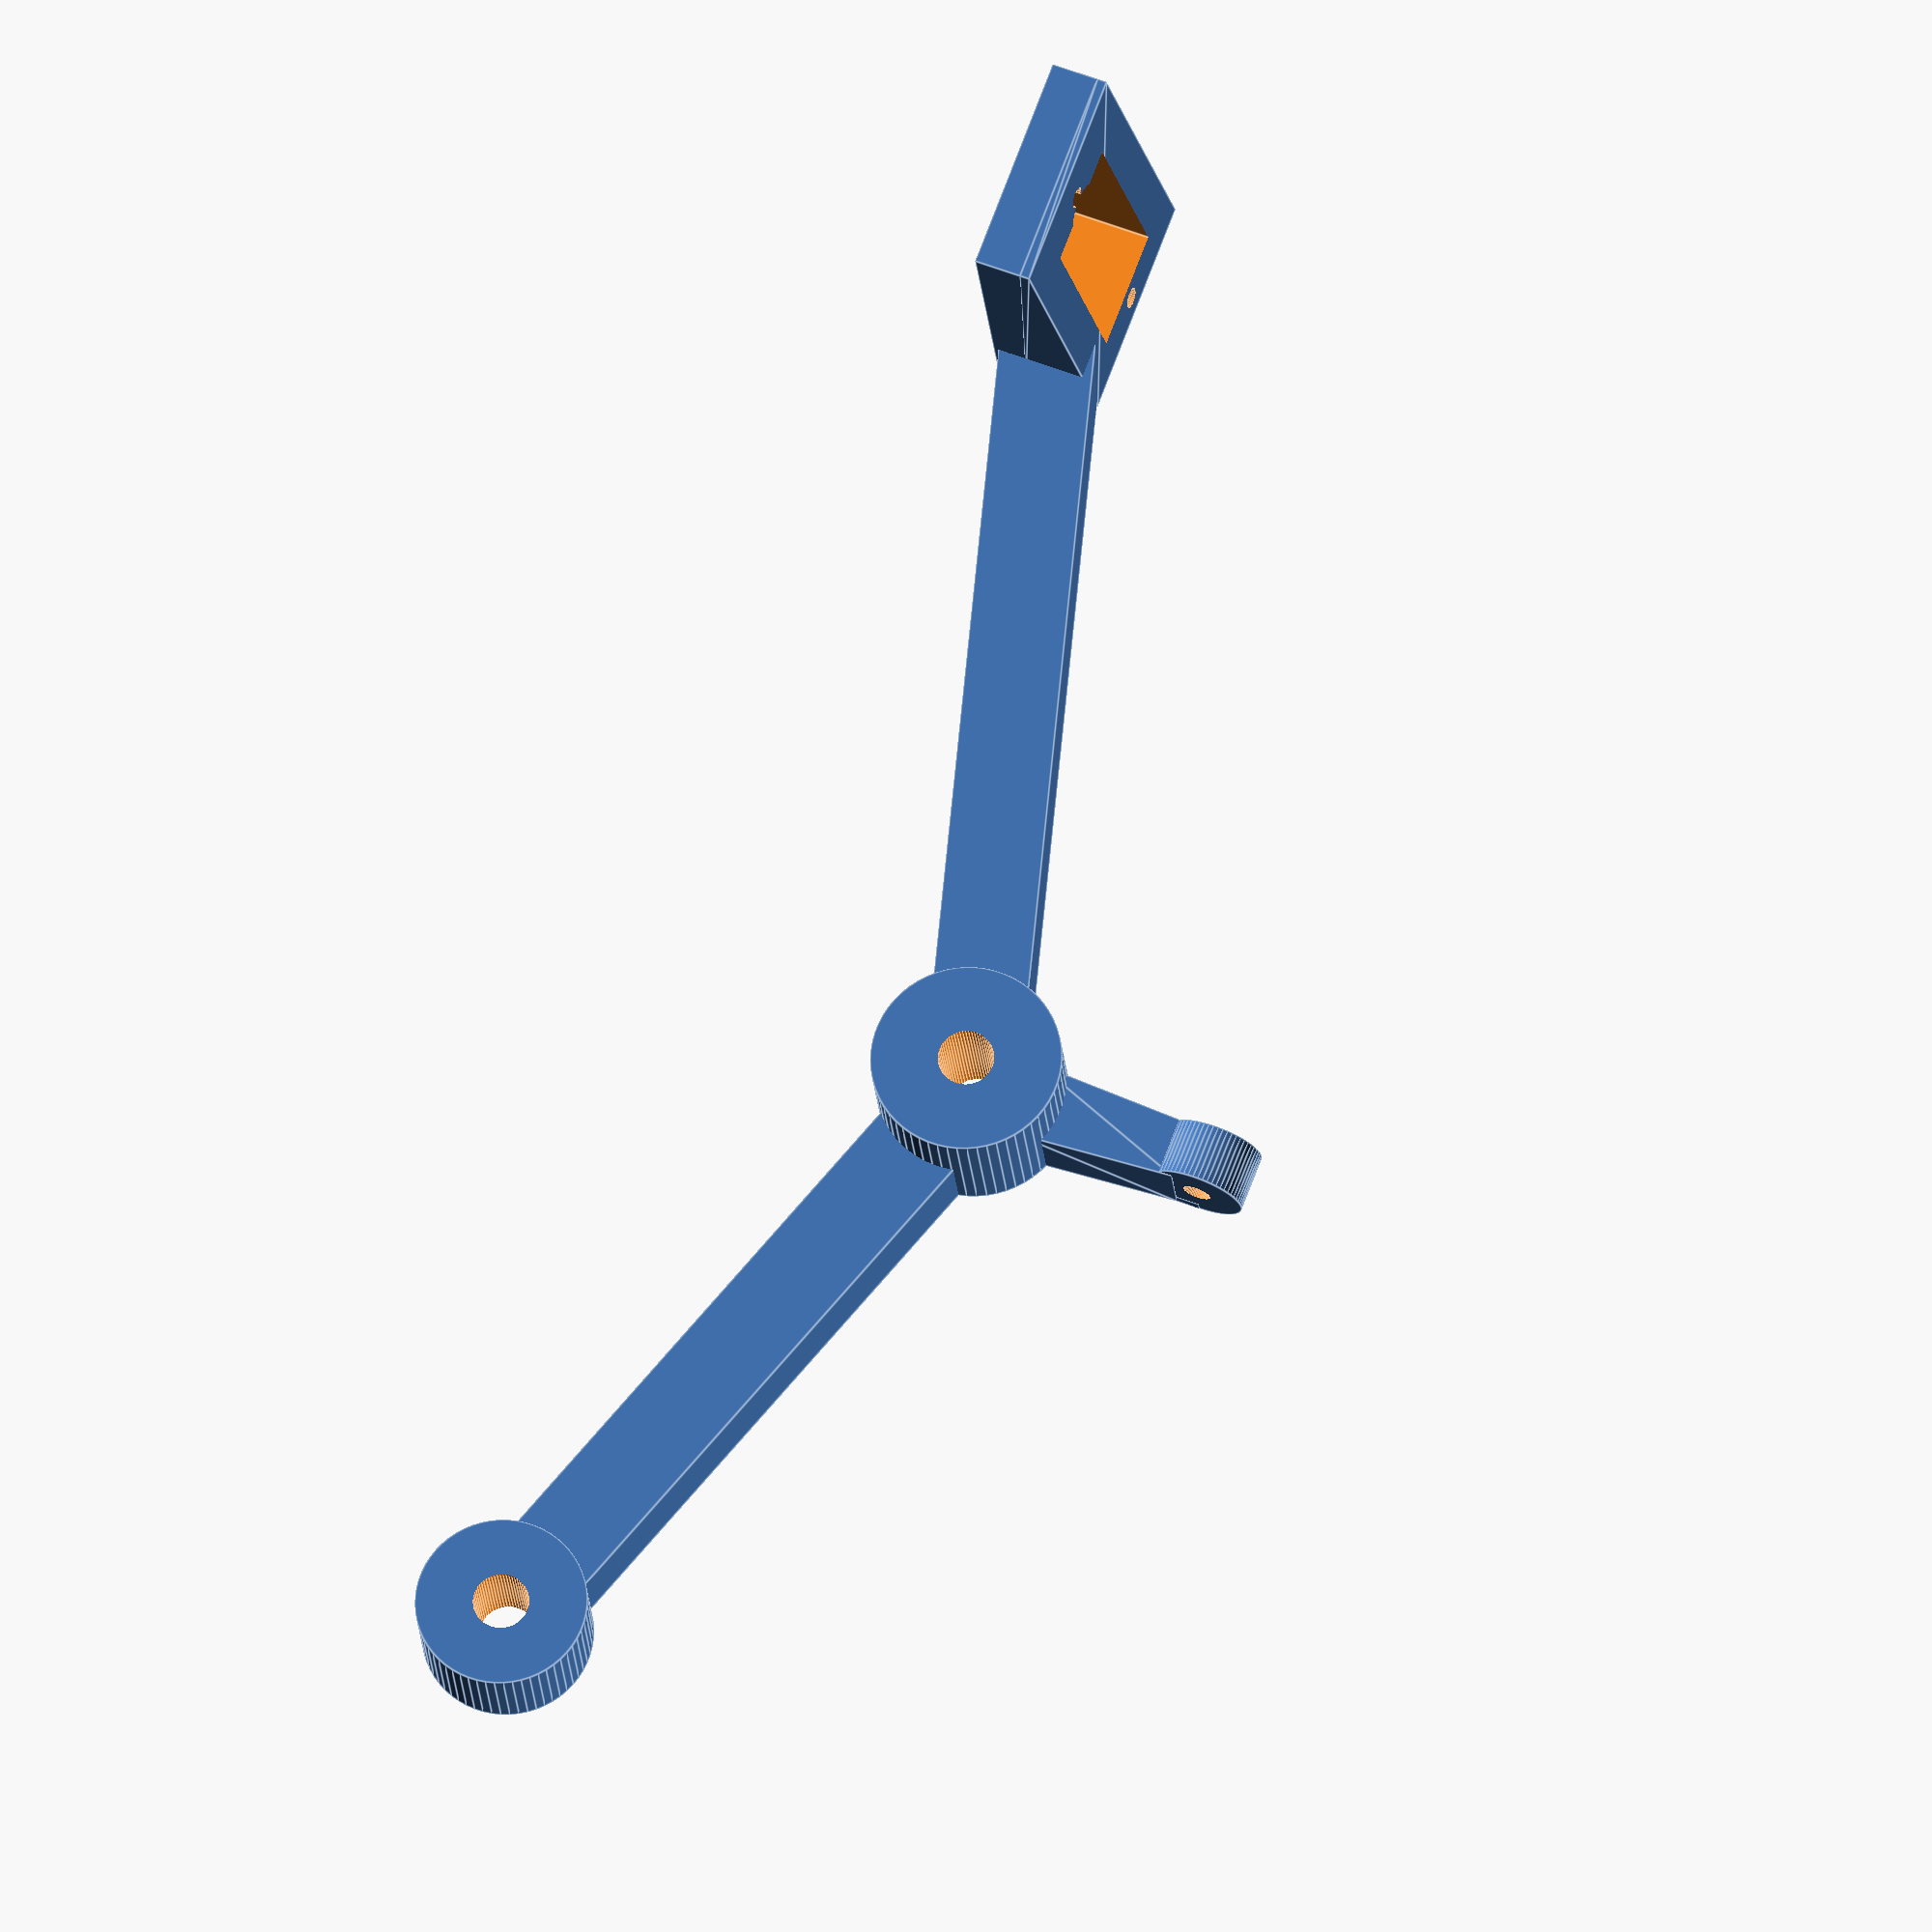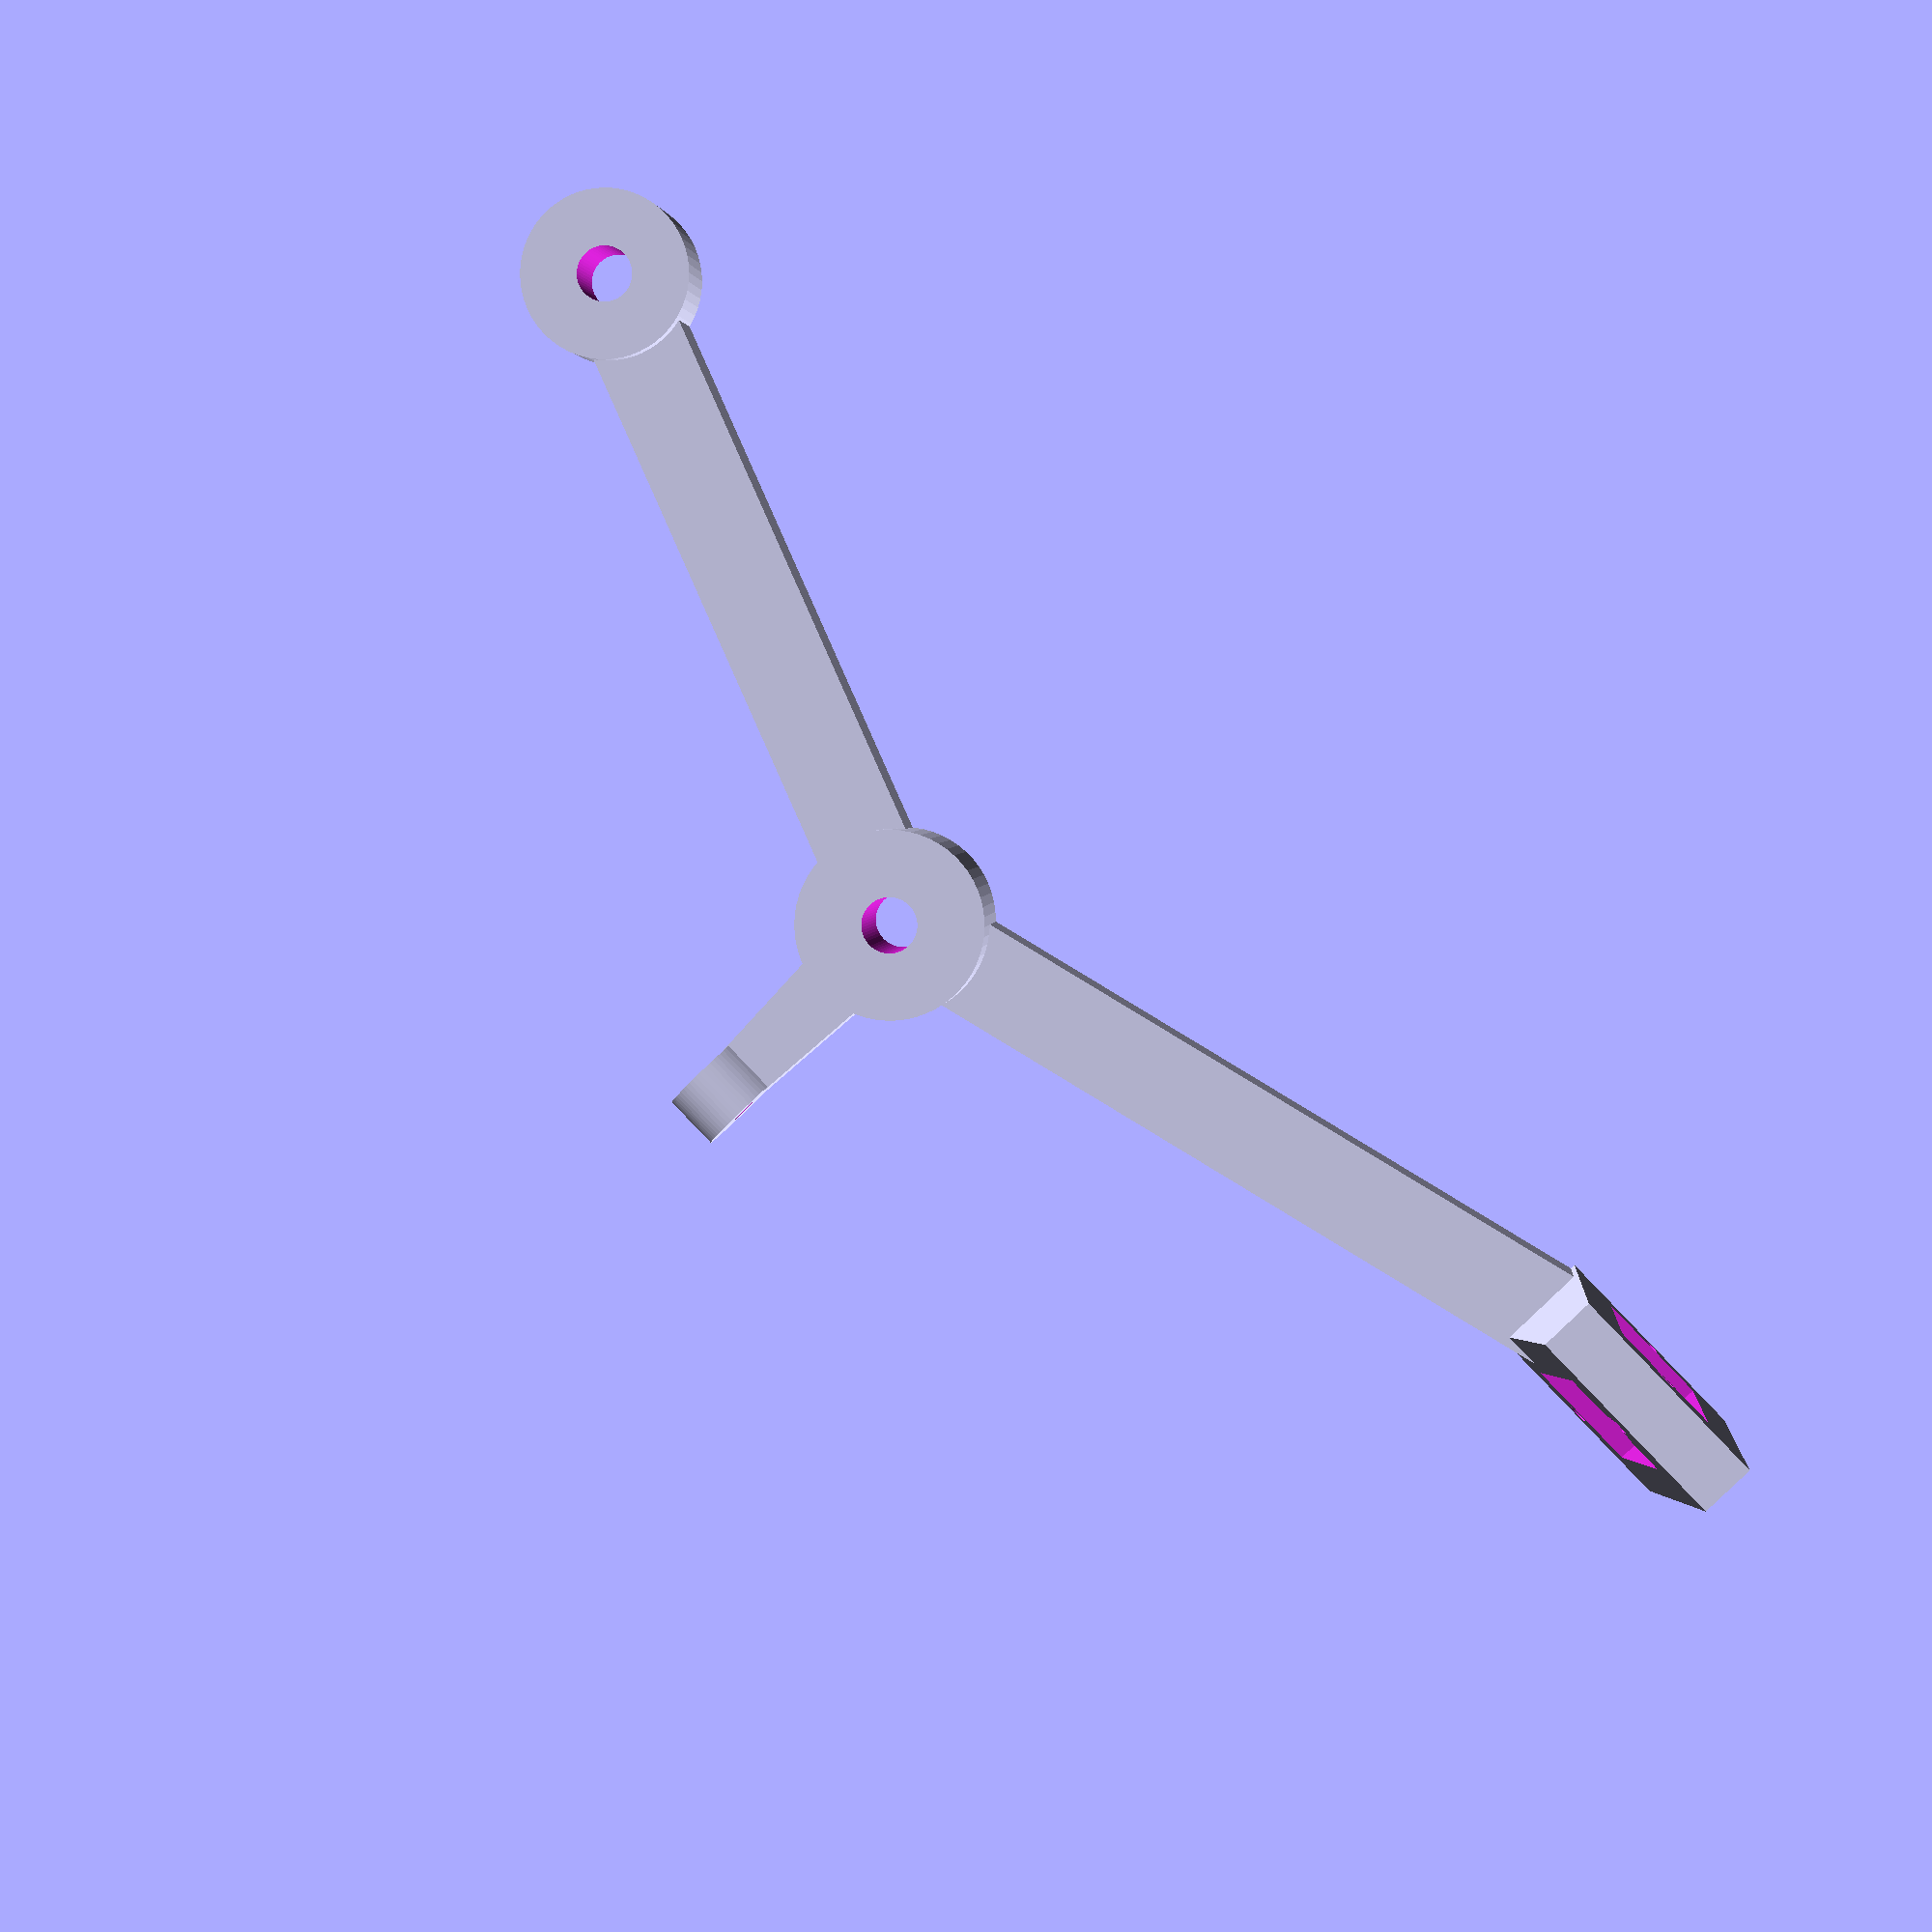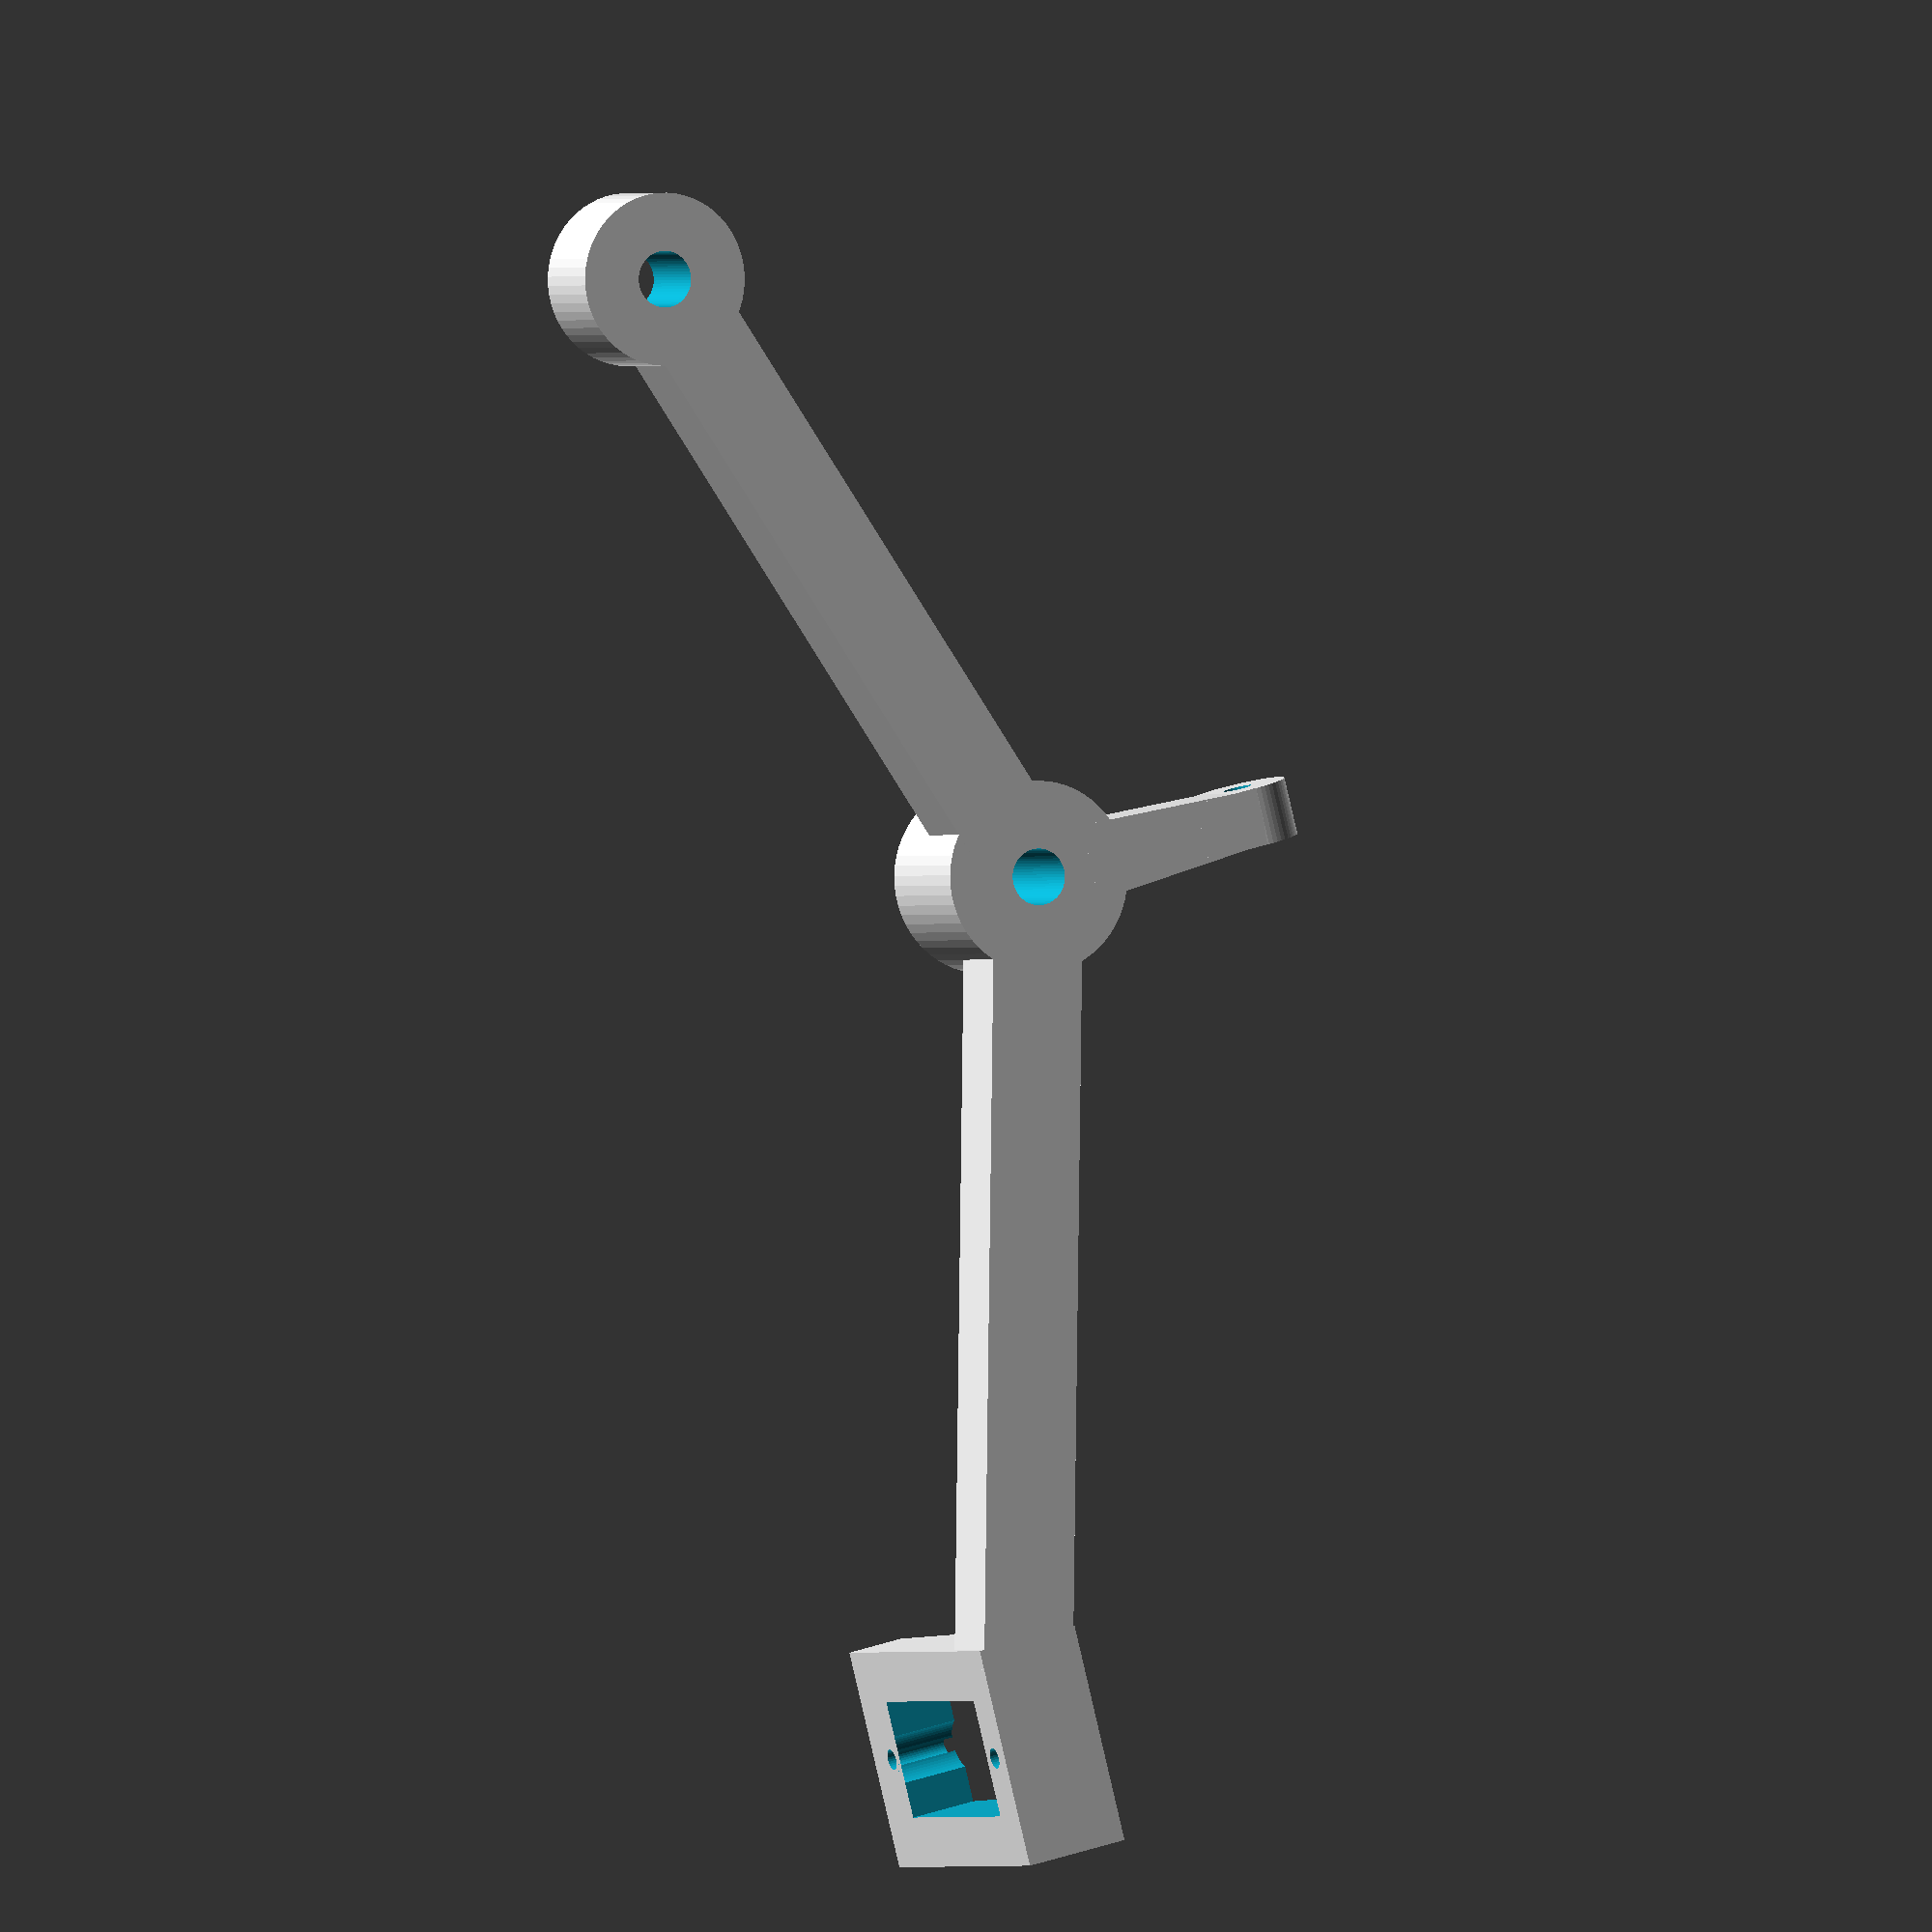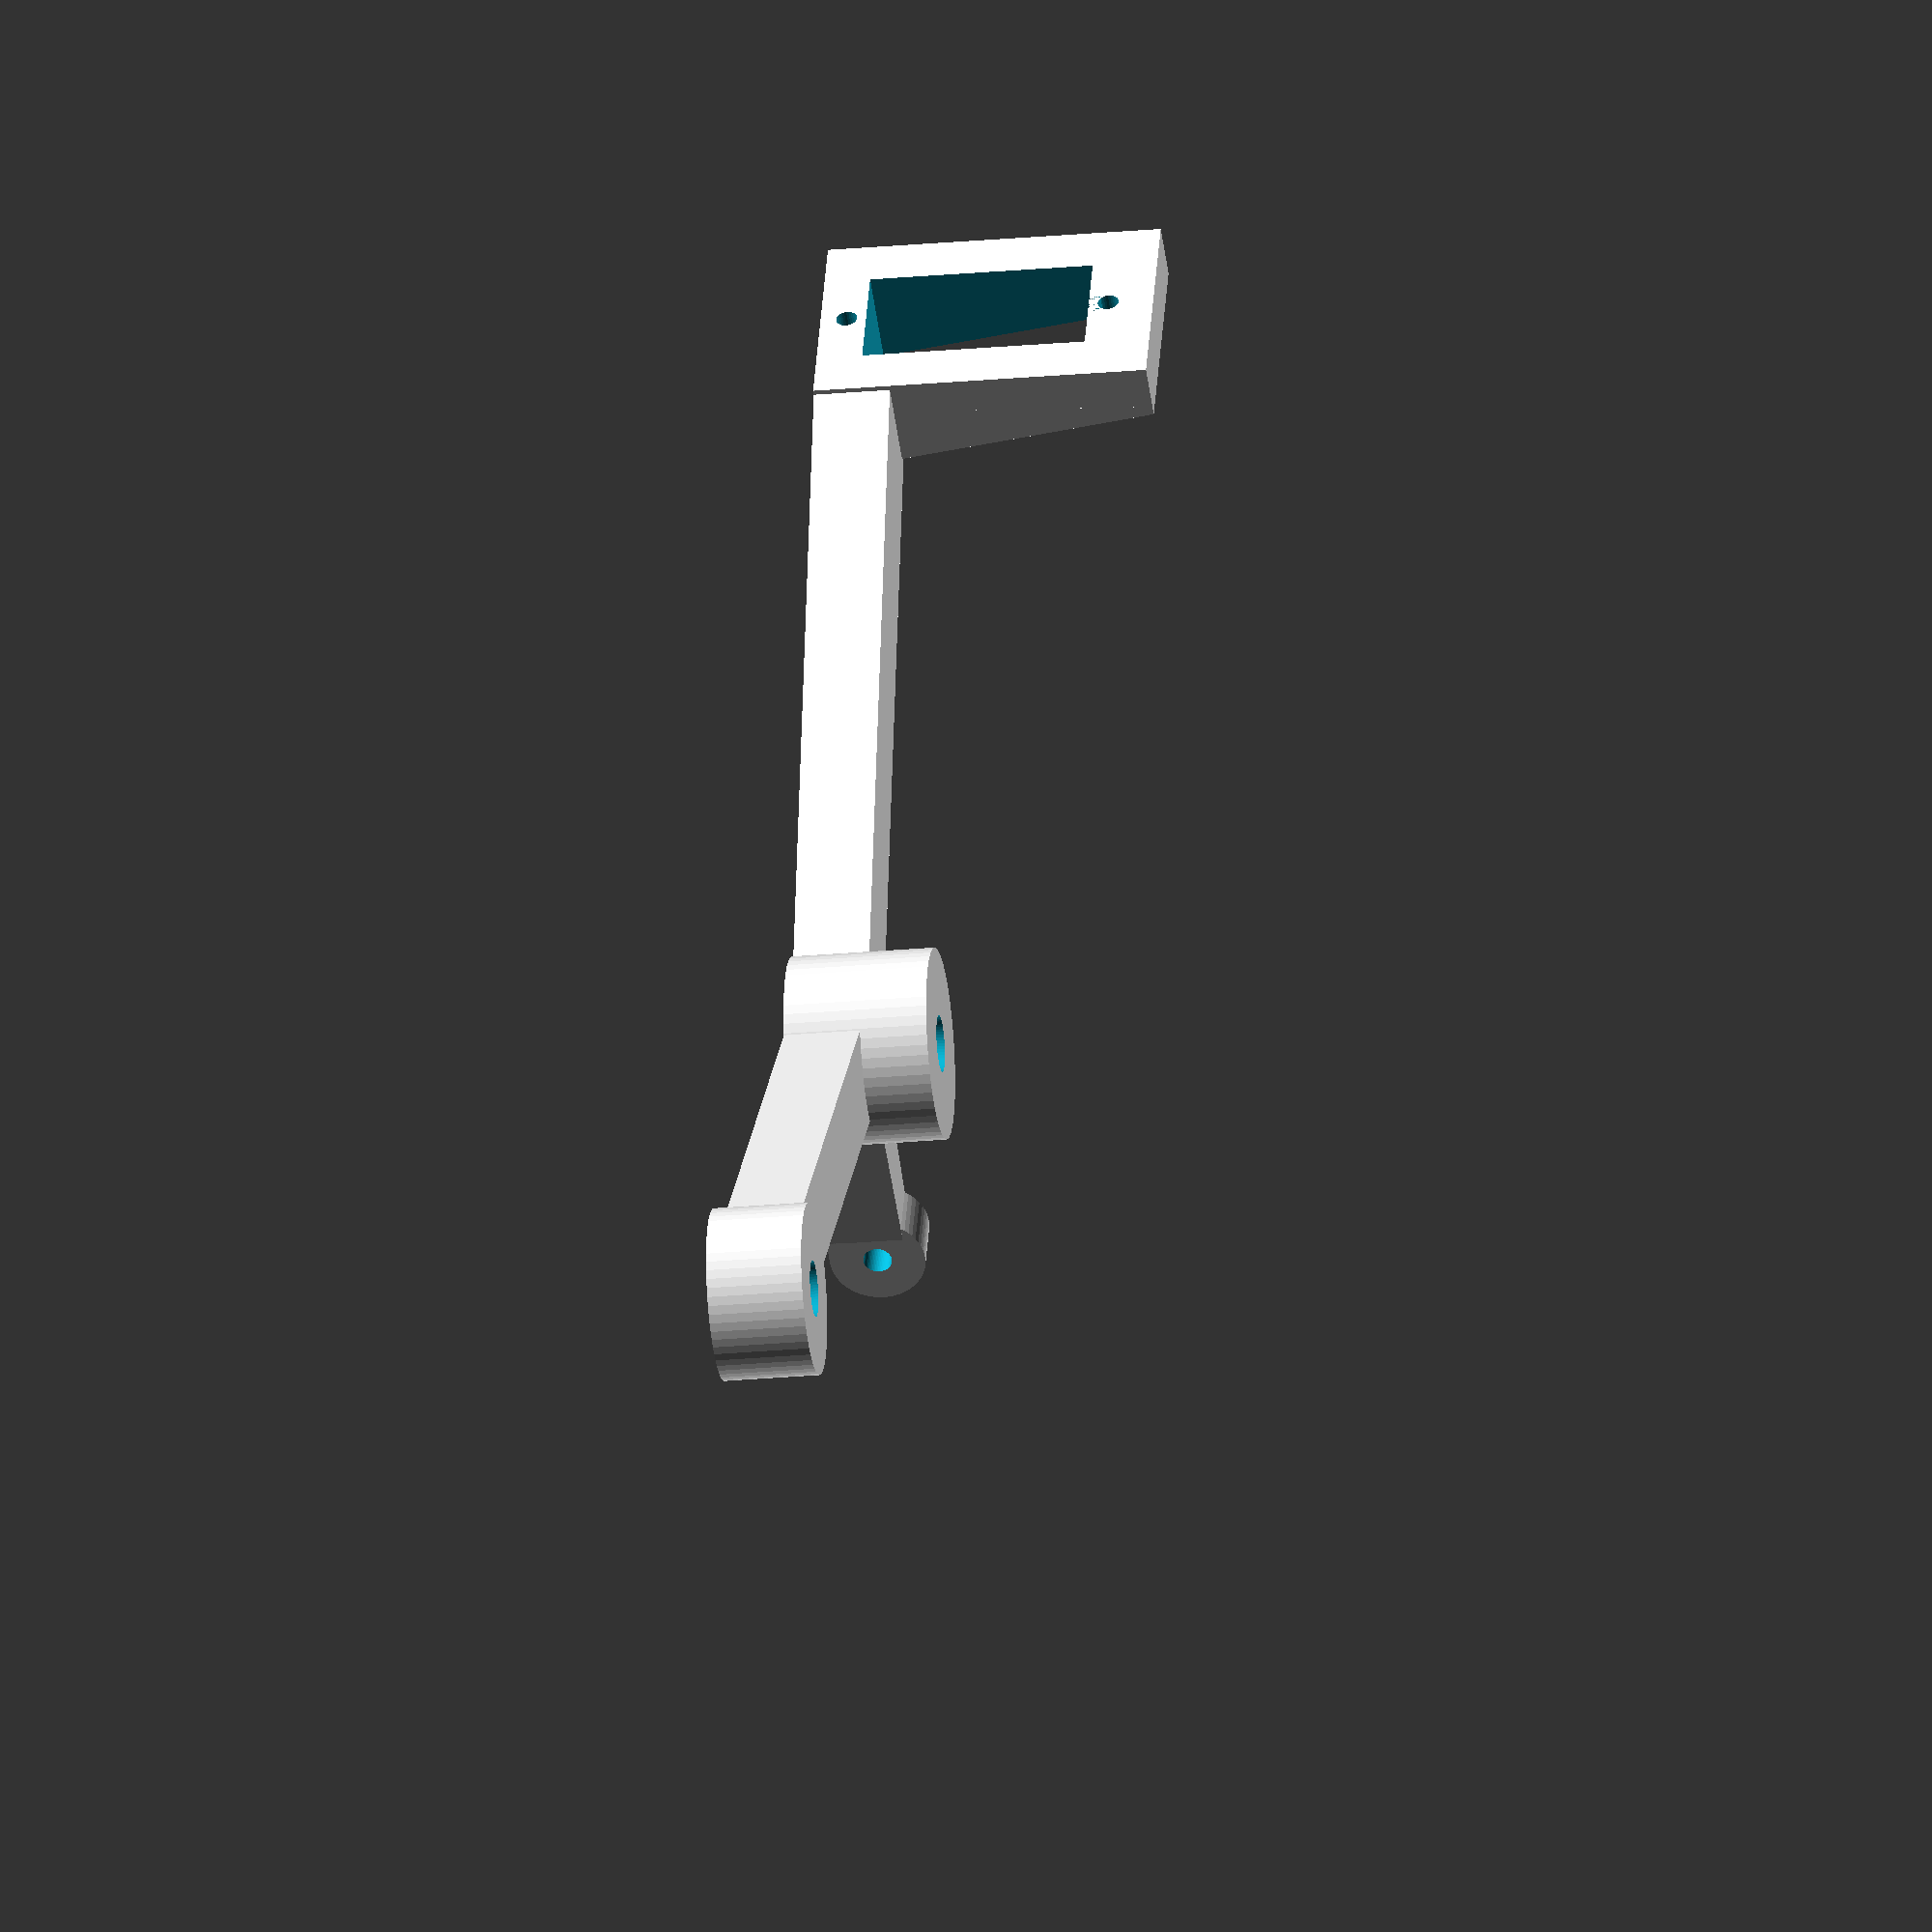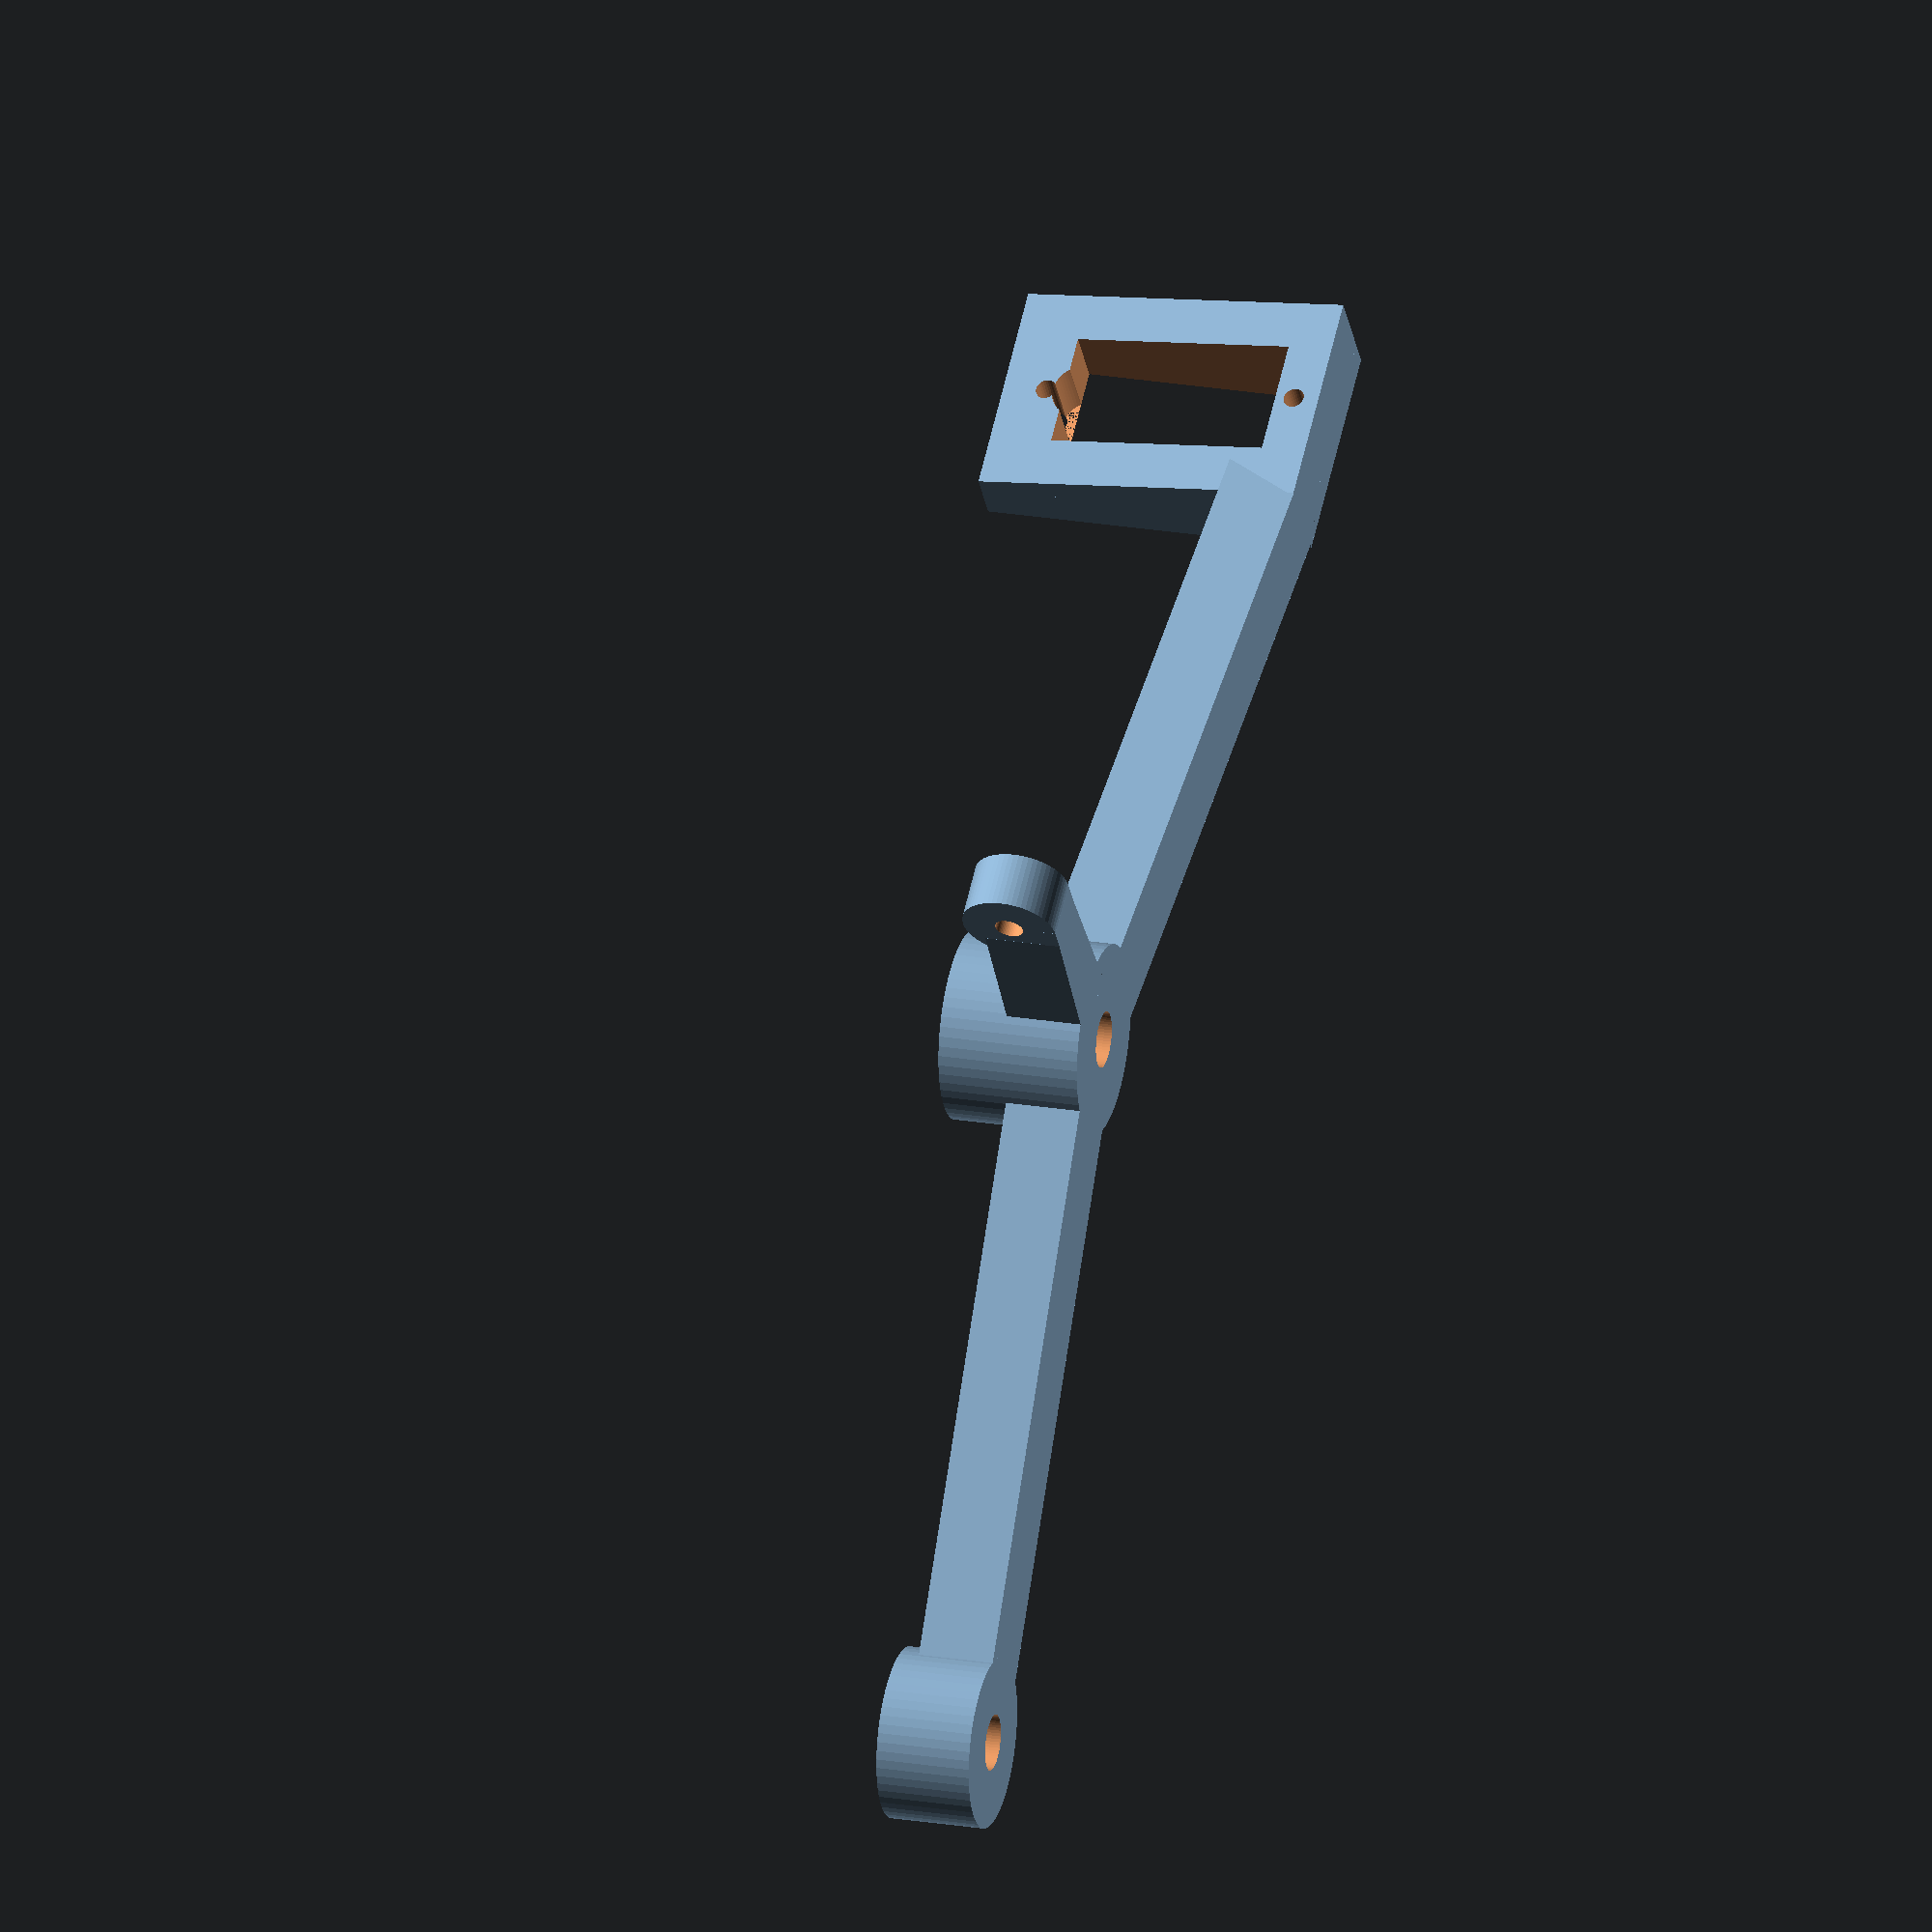
<openscad>
rotate([0,0,15])front();

module front(){
$fn=60;

translate([5,-82.5,0])rotate([0,-90,-15])
translate([16.5,-9.5,0])
servo_bracket();

translate([-5,-82.5,0])cube([10,78.5,8]);

difference(){
cylinder(d=20,h=15);
translate([0,0,-1])cylinder(d=5.9,h=17);
}

rotate([0,0,145])
translate([-5,-70,0])cube([10,64.5,8]);

rotate([0,0,145])translate([0,-75,0])
difference(){
cylinder(d=18,h=10);
translate([0,0,-1])cylinder(d=5.9,h=12);
}

rotate([0,0,75]) translate([0,6,0])
linear_extrude(height=8)
polygon([[-4,0],[4,0],[3,17.5],[-3,17.5]]);

rotate([0,0,75]) translate([-3,19,0])
cube([6,7,1.5]);

translate([-1,0.25,5])rotate([0,0,75]) 
translate([0,25,0])rotate([0,90,0])
difference(){
cylinder(d=10,h=6,center=true);
cylinder(d=3,h=7,center=true);
}
}

module servo_bracket(){
difference(){
union(){
translate([1,0,2.5])cube([35,23,5],center=true);
translate([0,11.5,3])
rotate([90,0,0])linear_extrude(height=23)
polygon([[-16.5,0],[18.5,2],[18.5,3],[-16.5,8]]);
translate([13.75,0,0])cylinder(d=8,h=2,$fn=60);
}
cube([23.4,12.4,50],center=true);
translate([13.75,0,-1])cylinder(d=2.2,h=50,$fn=30);
translate([-13.75,0,-1])cylinder(d=2.2,h=50,$fn=30);
translate([10,0,0])cylinder(d=6,h=12,$fn=60);
}
}

</openscad>
<views>
elev=199.6 azim=20.6 roll=175.9 proj=o view=edges
elev=357.2 azim=315.9 roll=4.8 proj=p view=wireframe
elev=180.3 azim=194.2 roll=22.8 proj=o view=wireframe
elev=204.3 azim=26.3 roll=261.3 proj=o view=wireframe
elev=337.5 azim=126.8 roll=106.3 proj=o view=solid
</views>
